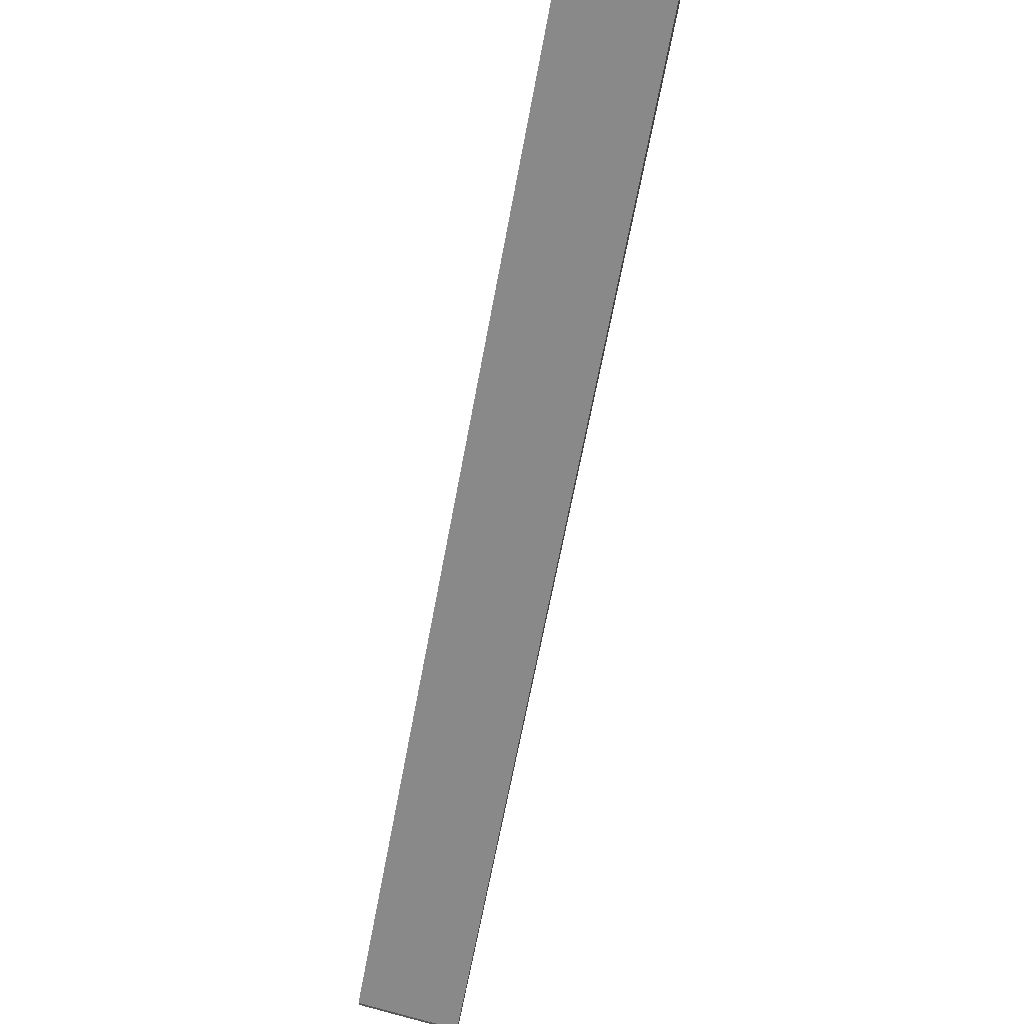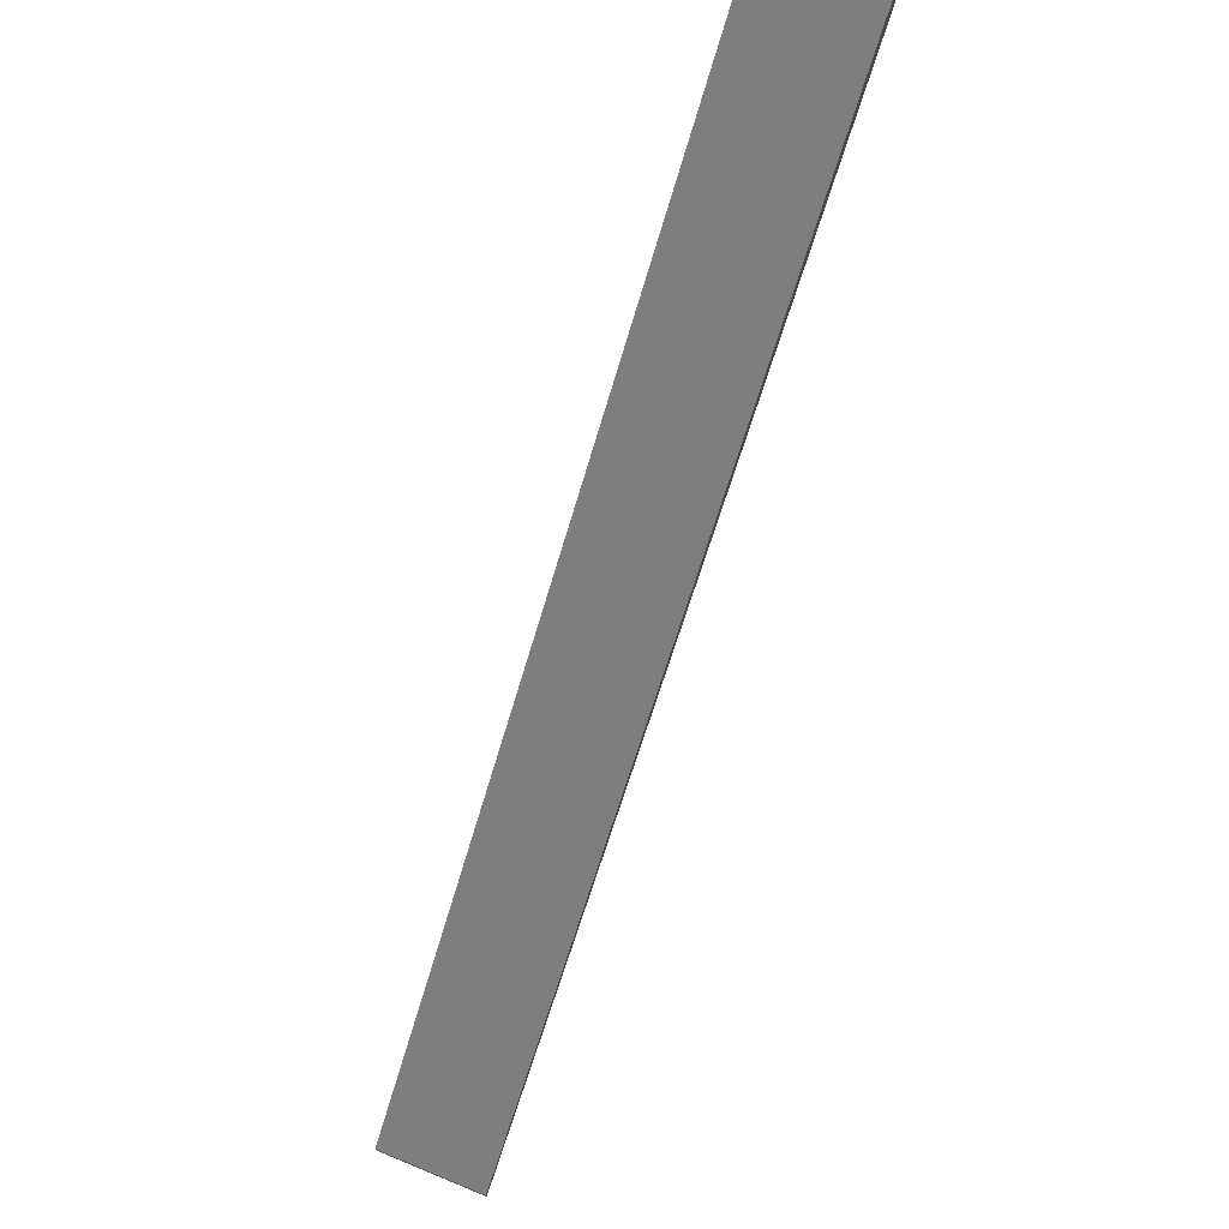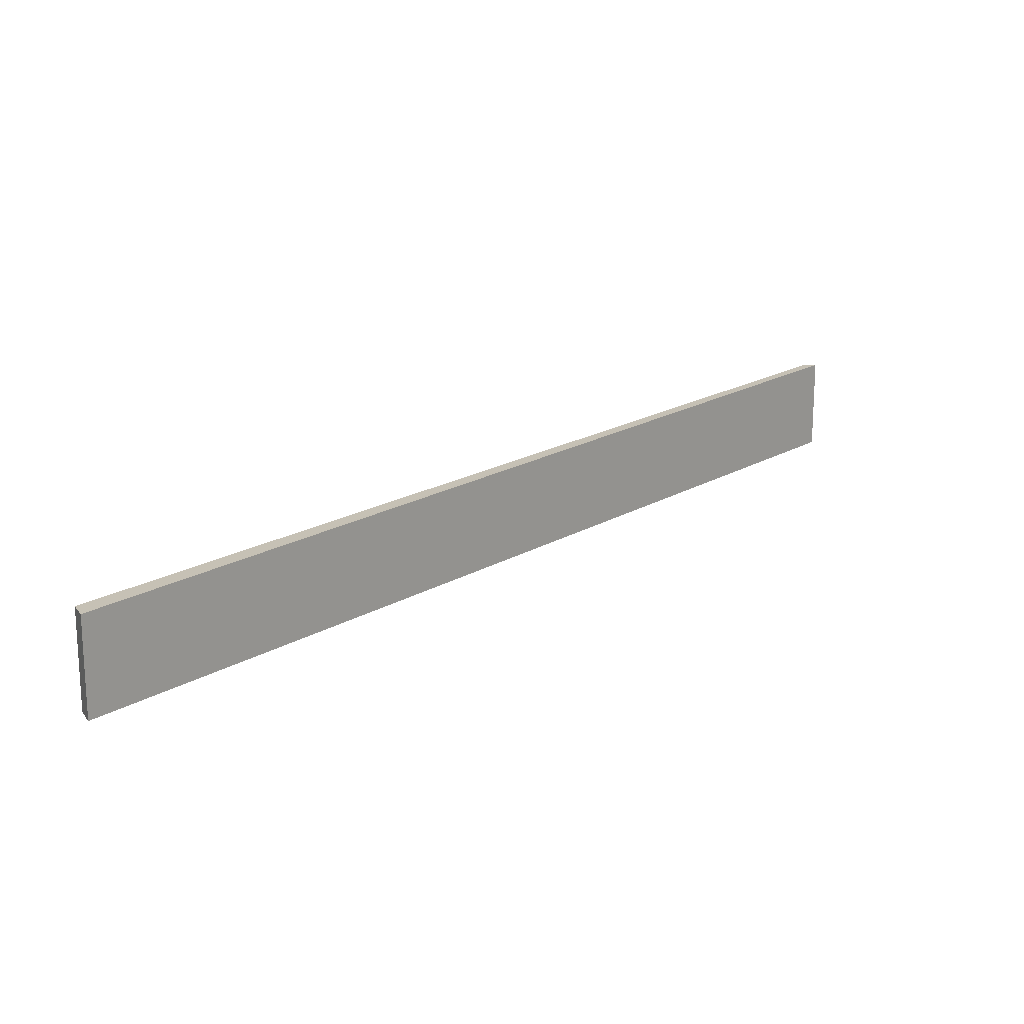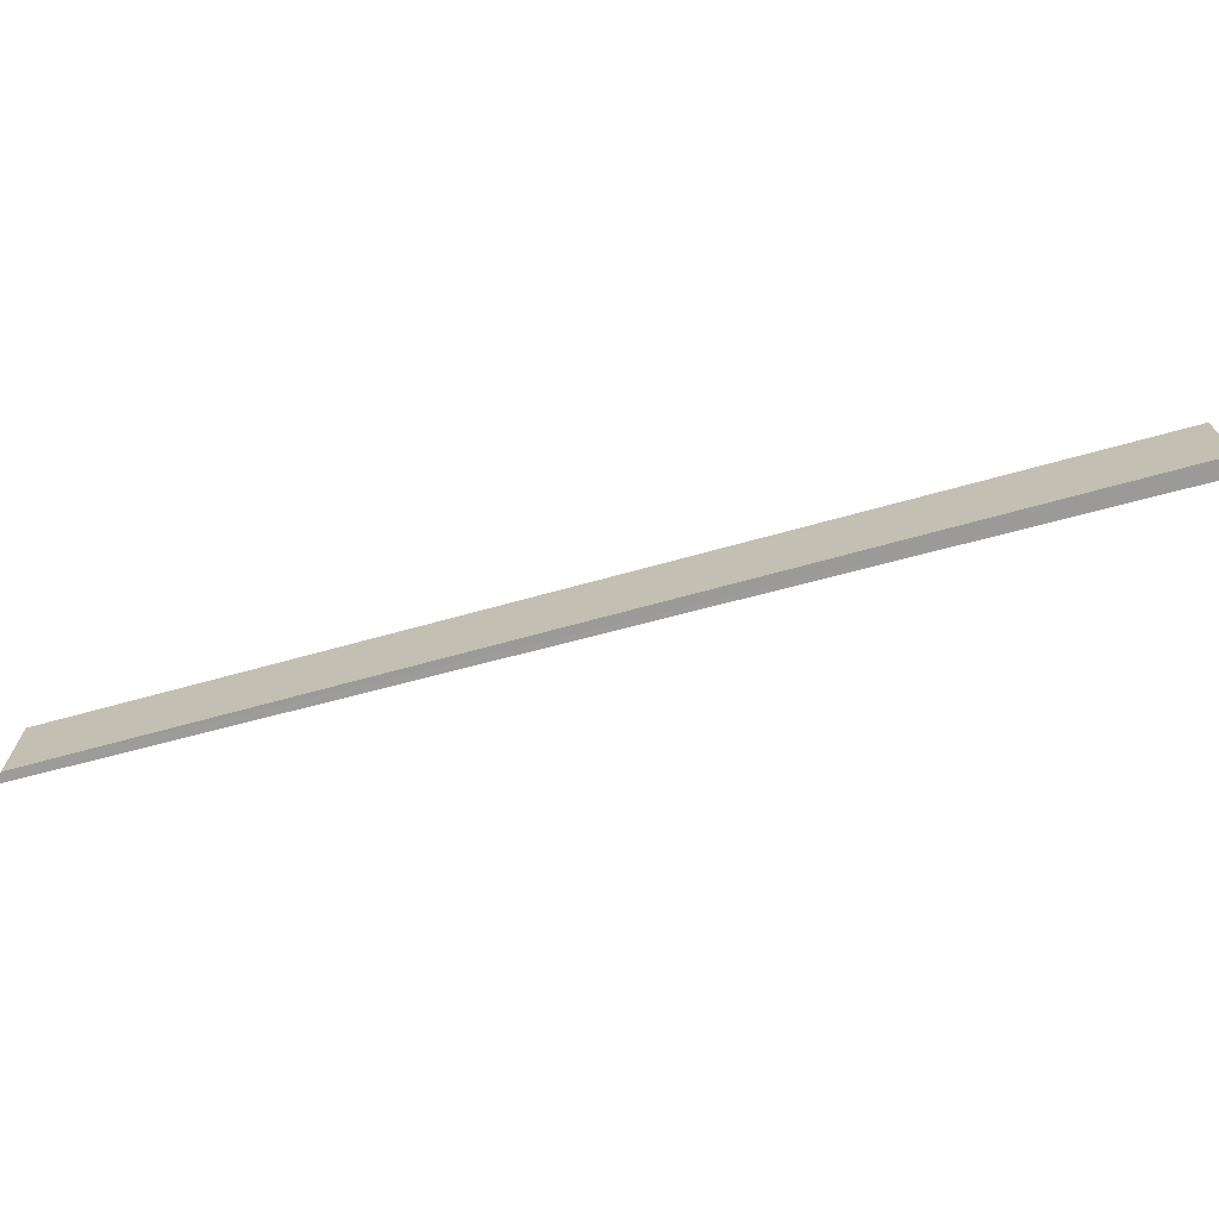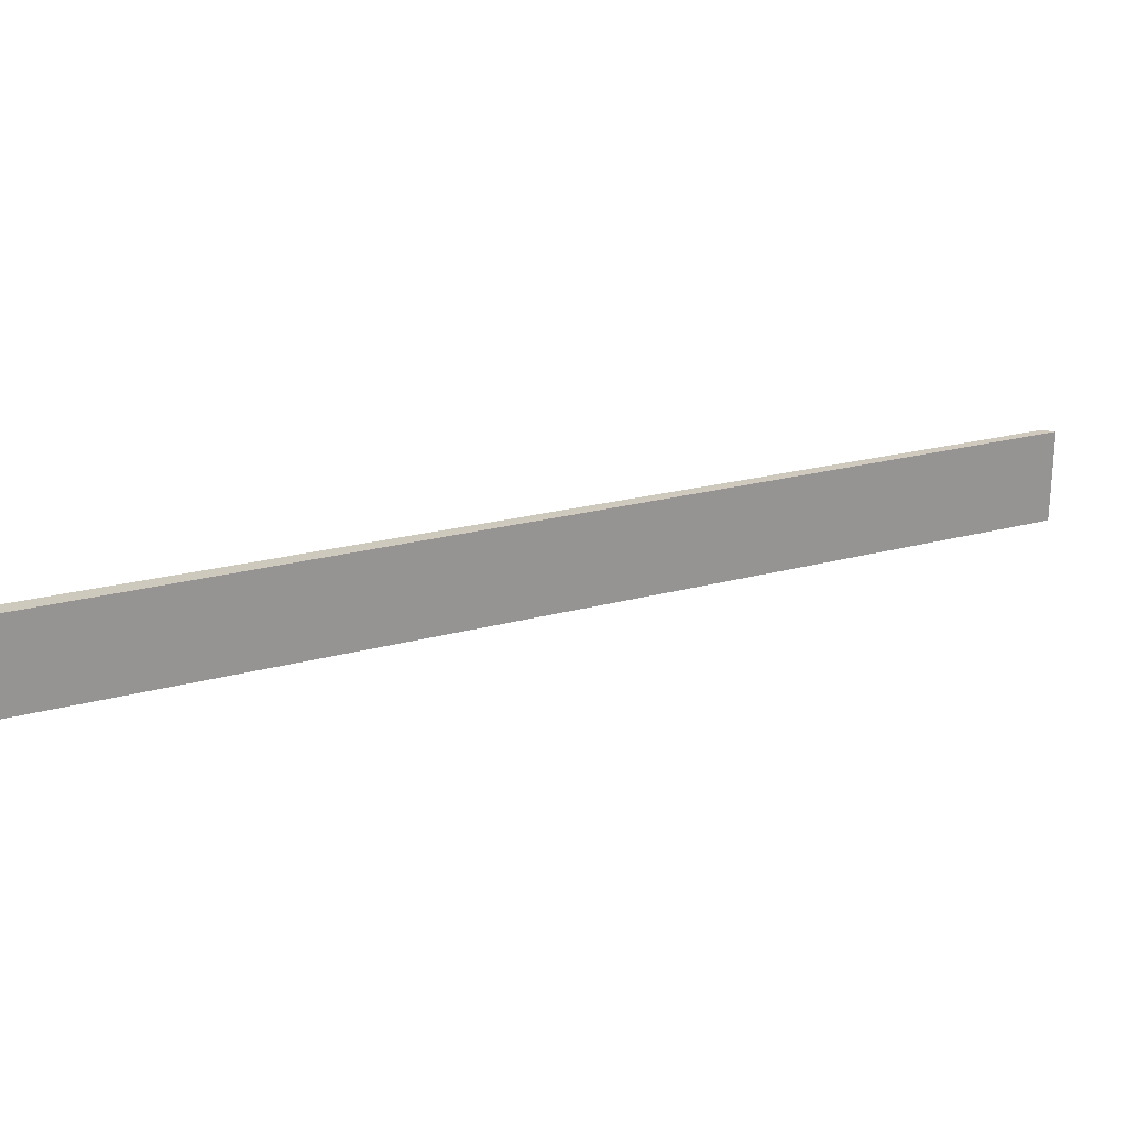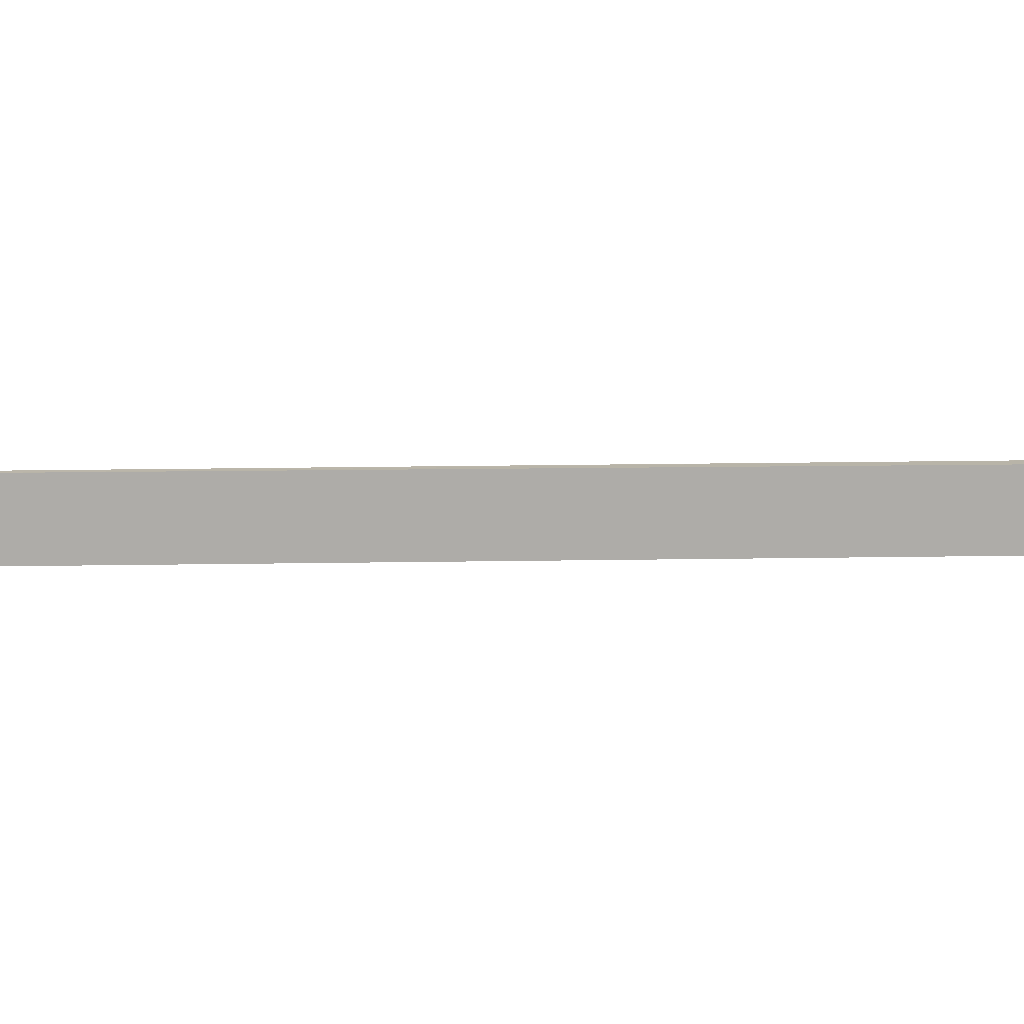
<metadata>
{"format":"obj","ext":"obj","renderer":"f3d","projection":"perspective","resolution":1024,"background":"white","views":[{"elev":70.3,"azim":-75.2,"up":"+Z"},{"elev":74.0,"azim":-67.6,"up":"+Z"},{"elev":18.6,"azim":86.4,"up":"+Y"},{"elev":-69.9,"azim":-30.1,"up":"+Y"},{"elev":22.9,"azim":110.1,"up":"+Y"},{"elev":13.4,"azim":-47.7,"up":"+Y"}]}
</metadata>
<code>
o 8225
v 2212 1879 14.69
v 2211 1879 14.3
v 2212 1879 14.69
v 2211 1879 14.3
v 2211 1879 14.29
v 2212 1879 14.69
v 2212 1879 14.69
v 2211 1879 14.29
v 2211 1879 14.29
v 2212 1879 14.69
v 2211 1879 14.29
v 2212 1879 14.69
v 2212 1879 14.69
v 2211 1879 14.3
v 2212 1879 14.69
v 2211 1879 14.3
v 2212 1879 14.69
v 2211 1879 14.3
v 2212 1879 14.69
v 2212 1879 14.69
v 2211 1879 14.29
v 2211 1879 14.29
v 2211 1879 14.3
v 2212 1879 14.69
f 1 2 3
f 4 5 2
f 6 1 7
f 6 2 8
f 6 9 10
f 11 12 8
f 13 12 10
f 14 12 15
f 16 17 18
f 19 18 20
f 21 18 22
f 23 24 22

</code>
